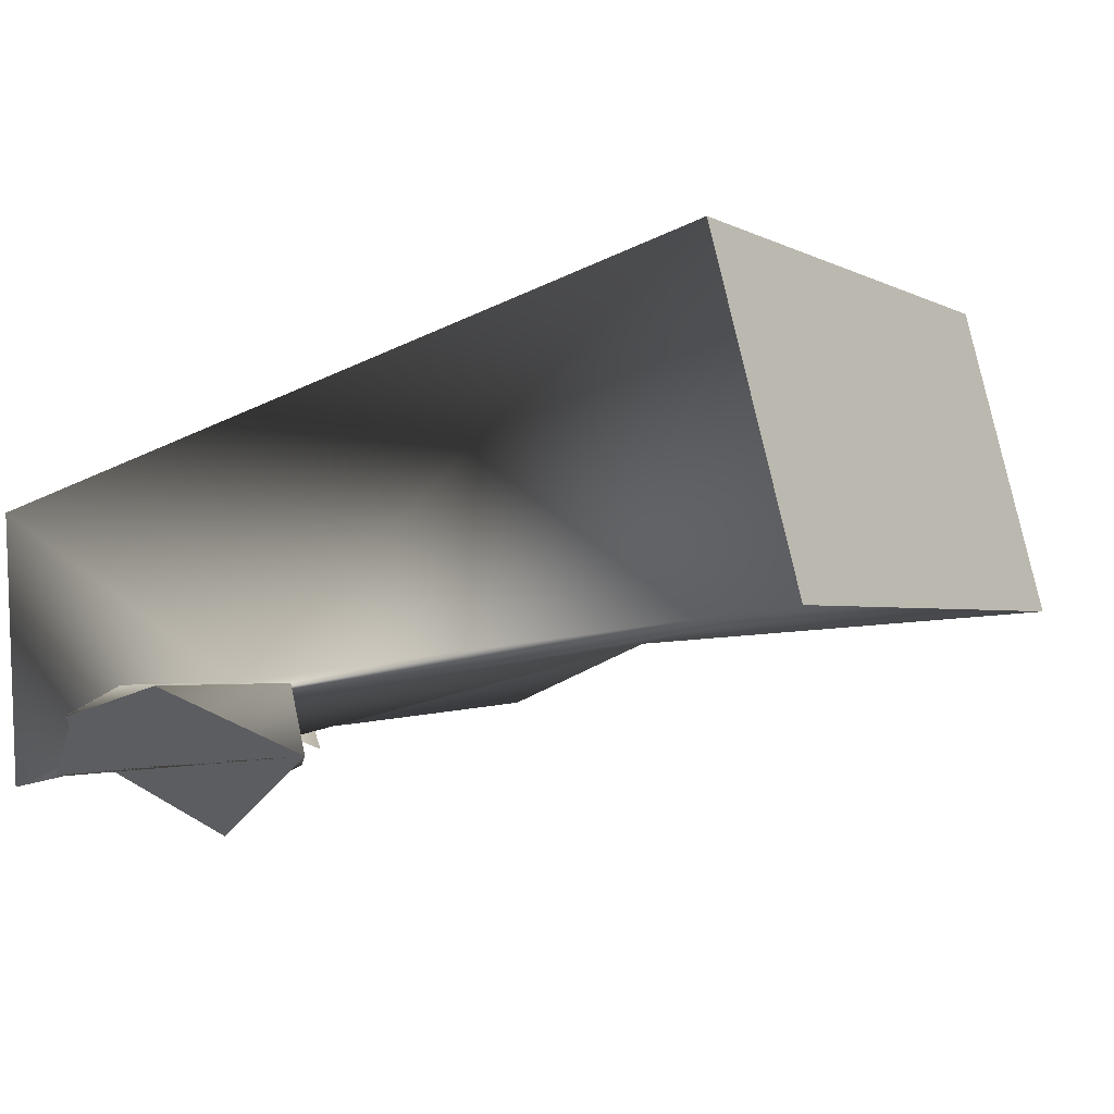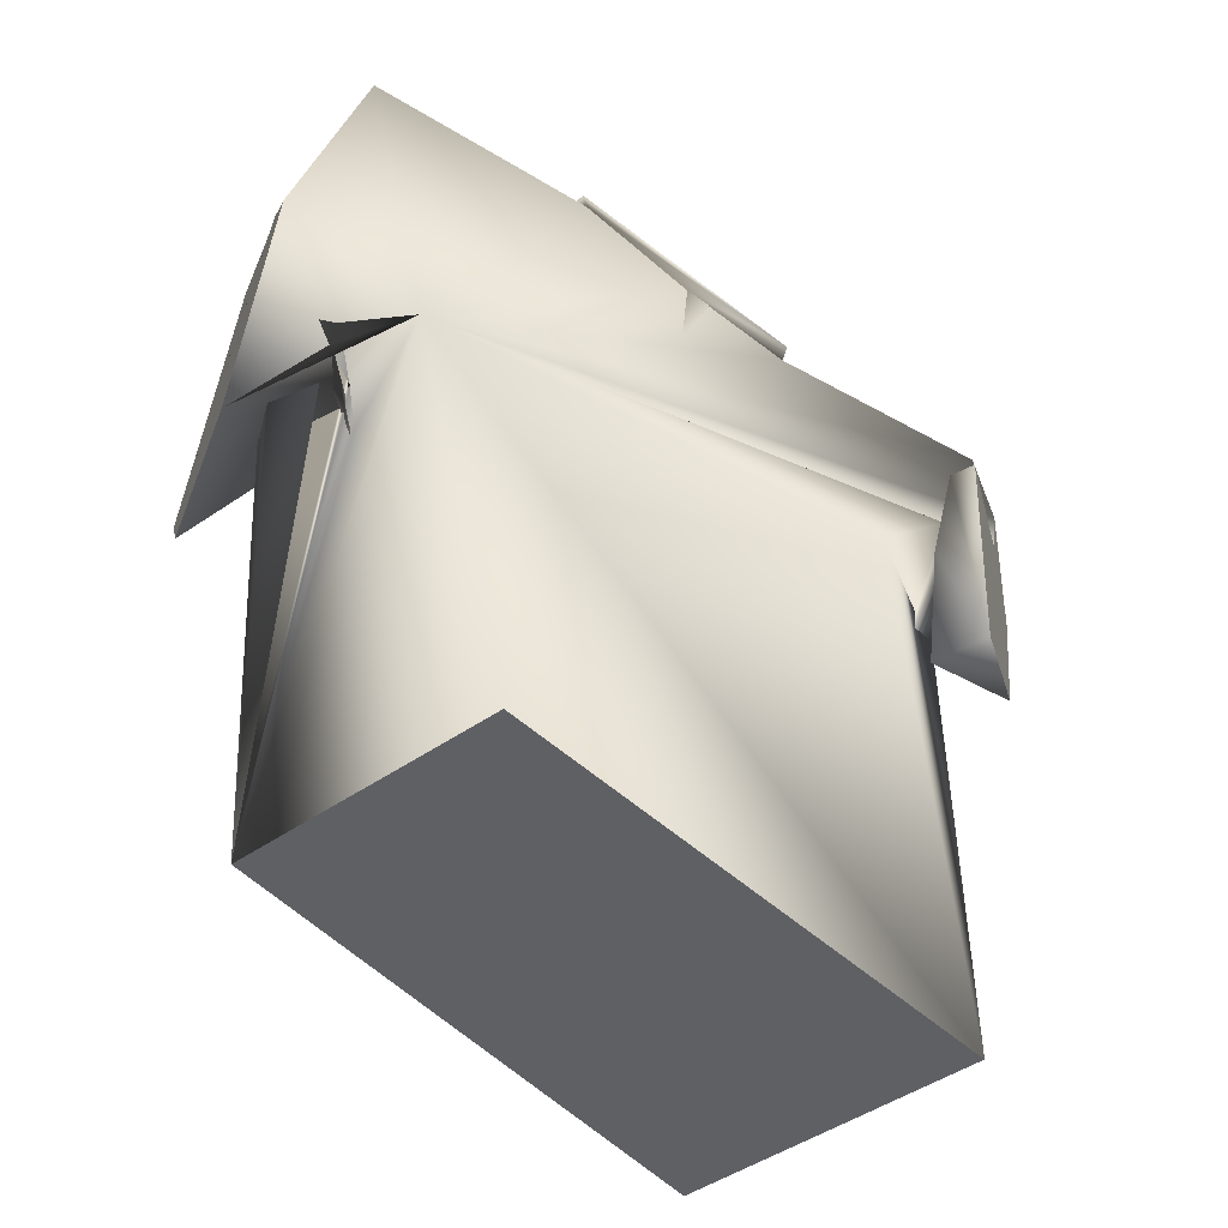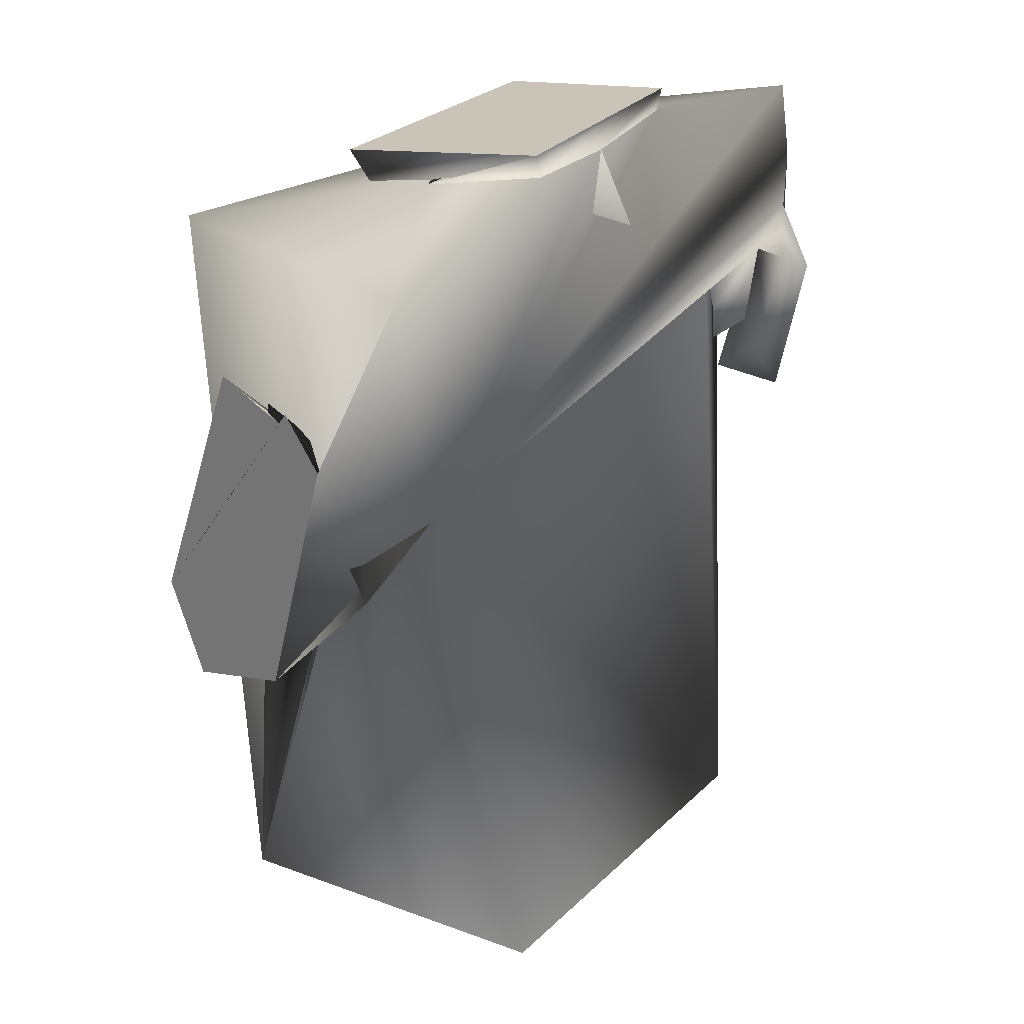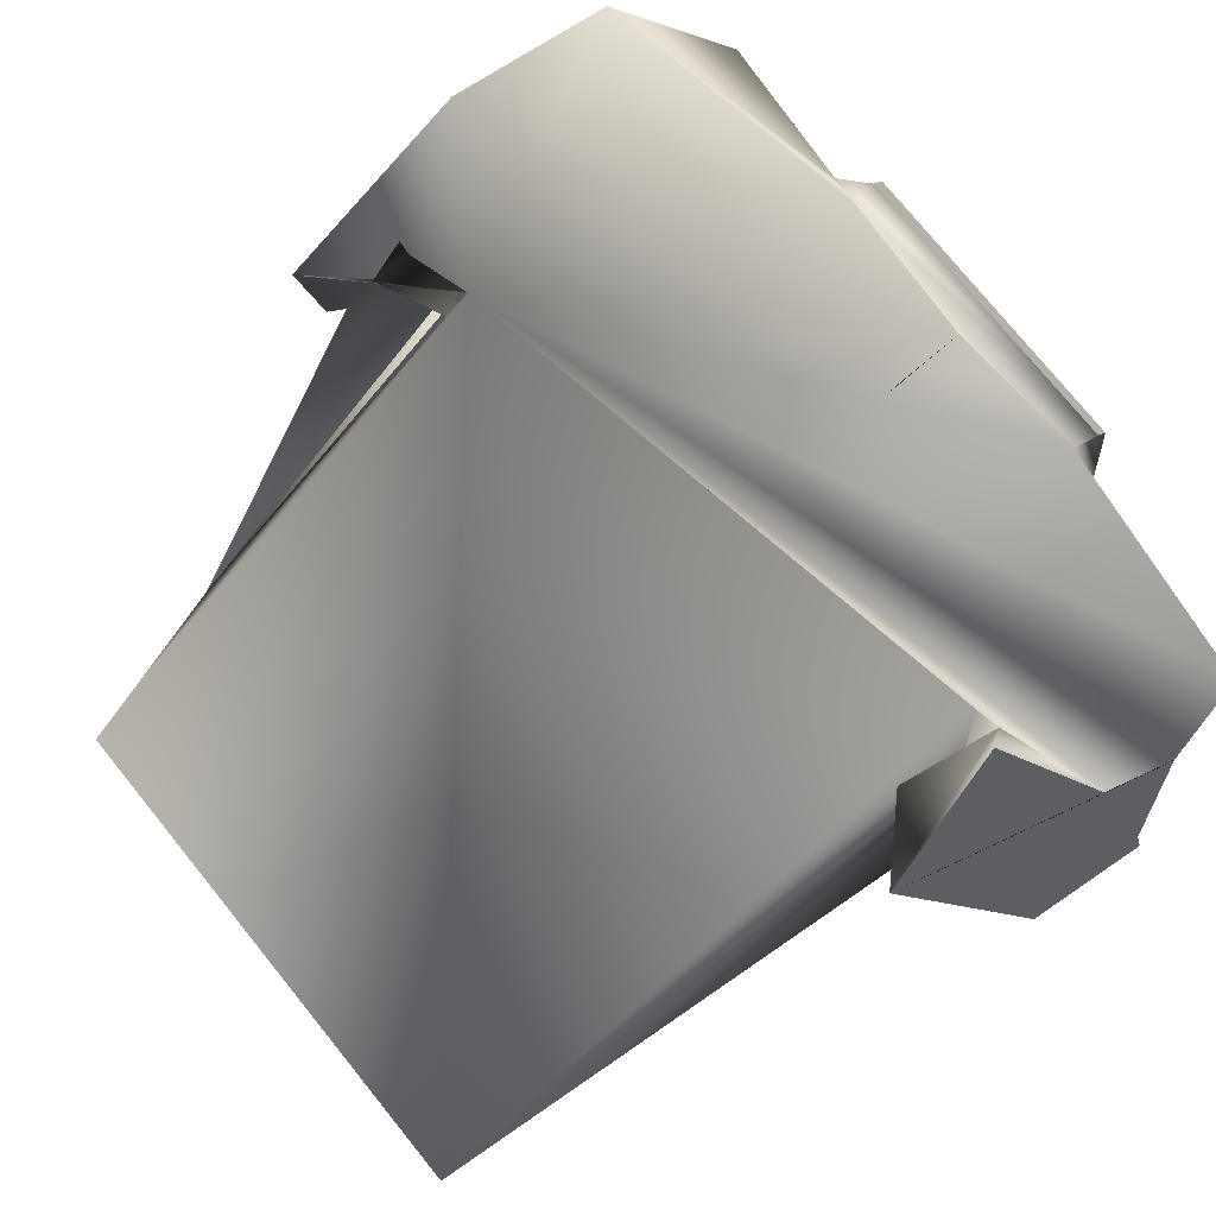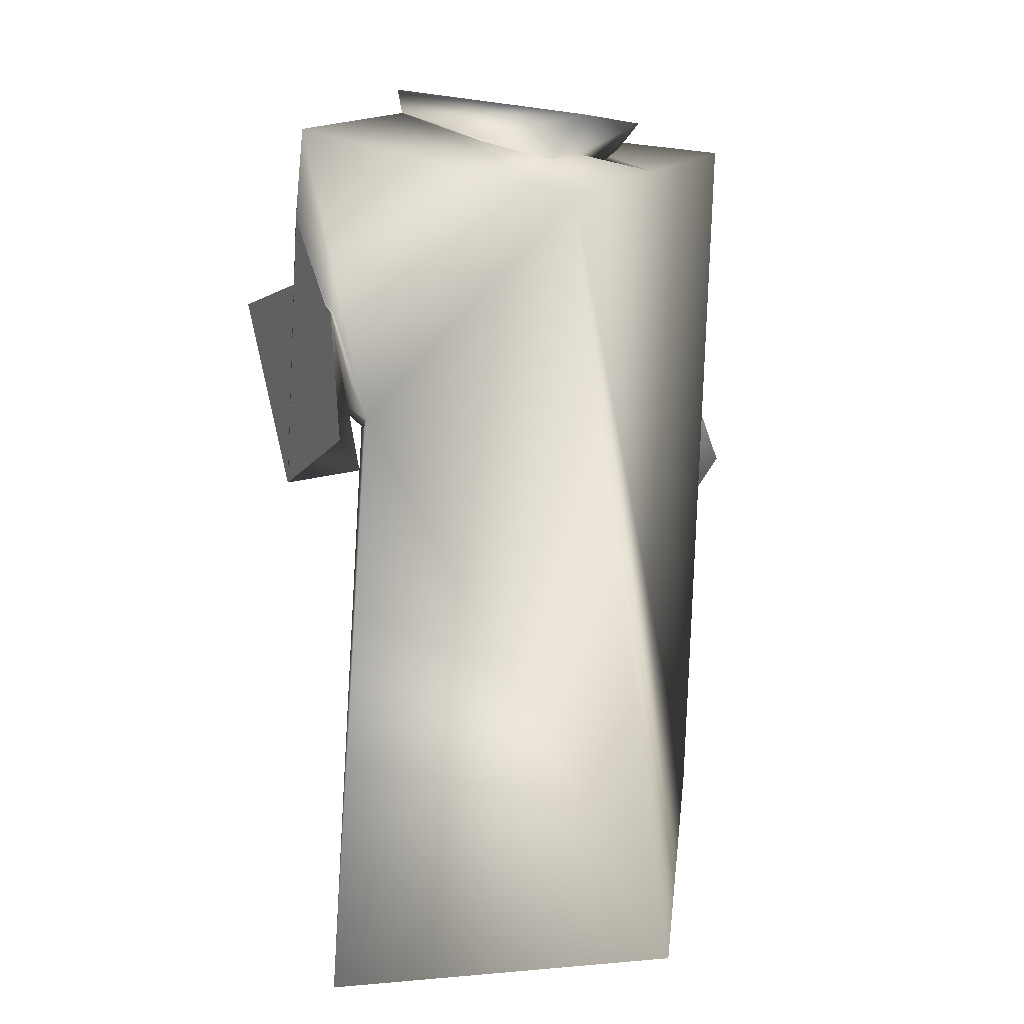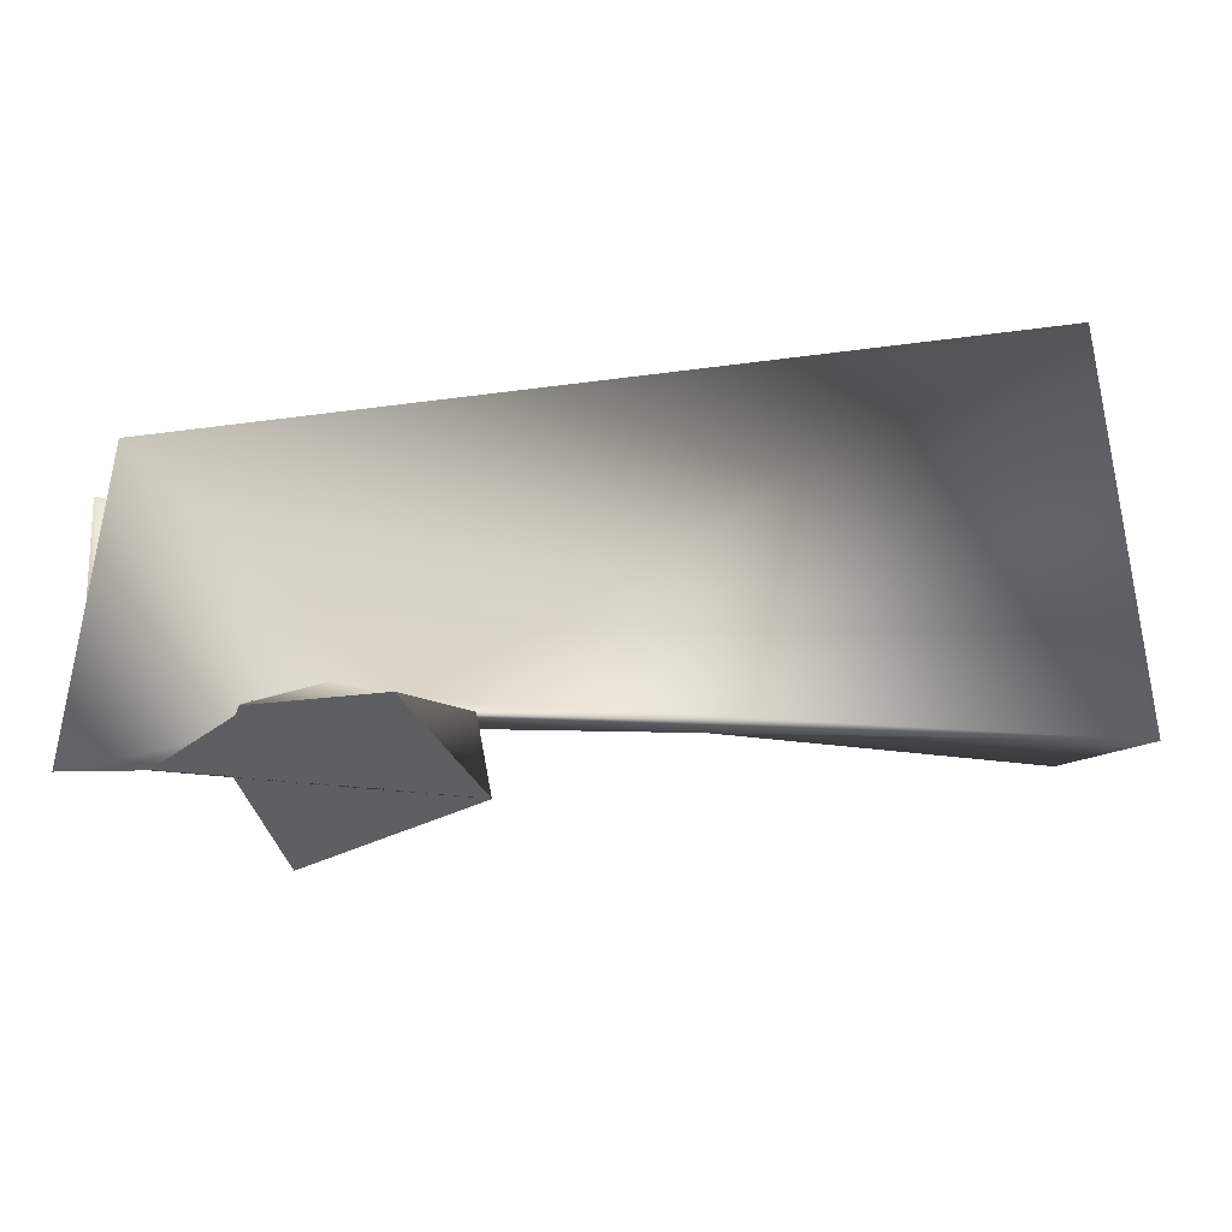
<metadata>
{"format":"obj","ext":"obj","renderer":"f3d","projection":"perspective","resolution":1024,"background":"white","views":[{"elev":-19.5,"azim":-49.7,"up":"+Z"},{"elev":-47.8,"azim":123.8,"up":"+Y"},{"elev":26.2,"azim":103.6,"up":"+Y"},{"elev":-62.5,"azim":135.3,"up":"+Z"},{"elev":7.1,"azim":-96.3,"up":"+Y"},{"elev":-20.1,"azim":-83.4,"up":"+Z"}]}
</metadata>
<code>
o Cube.001
v 0.05455 0.2277 0.07626
v -0.02965 0.229 0.06229
v 0.08216 0.2496 0.04221
v 0.1324 0.239 0.1627
v 0.04779 0.2549 0.09727
v -0.1122 0.2538 0.04085
v -0.1007 0.2212 0.01813
v -0.1021 0.2414 -0.01866
v -0.06546 0.2692 -0.06023
v -0.06358 0.2561 -0.0577
v 0.08631 0.2719 -0.01961
v 0.01045 0.2536 -0.03968
v 0.08585 0.2595 -0.02173
v -0.01253 0.244 0.01882
v 0.01982 0.2132 -0.05952
v 0.2246 0.2366 0.01961
v -0.1799 0.2428 -0.1173
v -0.0414 0.2236 0.09189
v -0.2264 0.2081 0.01944
v -0.221 0.1117 -0.09467
v -0.2234 0.1495 -0.104
v -0.2187 0.1526 -0.1075
v -0.2246 0.1494 -0.1051
v -0.2227 0.0837 -0.1009
v -0.1522 0.06054 -0.08769
v -0.1471 0.05377 -0.1265
v -0.112 0.1493 -0.1466
v -0.1106 0.09359 -0.1167
v -0.1329 0.1017 -0.1065
v -0.1139 0.1529 -0.1302
v -0.1383 0.148 -0.1121
v -0.1834 0.1627 -0.1213
v -0.1901 0.1968 -0.1214
v -0.1219 0.139 -0.08169
v -0.1564 0.06141 -0.06017
v -0.1248 -0.2384 -0.1033
v -0.1608 -0.2163 0.08321
v 0.1249 -0.1819 0.1438
v 0.1399 0.07759 0.08381
v 0.1736 0.08945 0.01808
v 0.1527 -0.2029 -0.02874
v 0.1997 0.0825 0.04882
v 0.1651 0.07621 0.06745
v 0.2044 0.05221 0.04636
v 0.1516 0.0563 0.0759
v 0.2262 0.01034 0.09233
v 0.1886 -0.01251 0.149
v 0.1684 0.03171 0.173
v 0.1898 0.1716 0.1265
v 0.1259 0.1069 0.09791
v 0.1516 0.1159 0.08197
v 0.1926 0.1598 0.1009
v 0.2199 0.1607 0.08441
v 0.2215 0.1677 0.08139
v 0.2387 0.1443 0.05925
v -0.1639 0.08959 -0.08424
f 3 1 2 18 4 16 13
f 6 5 11 9
f 40 41 36 34 31 32 33 17 10 12 13 16 55 46 44 42
f 26 27 30 28 25
f 13 12 14 3
f 10 8 14 12
f 30 27 32 31
f 10 17 19 18 2 7 8
f 22 23 21
f 26 24 23 22 33 32 27
f 24 26 25
f 50 45 44 46 47 48
f 53 52 51 43 42 44 45 50 49
f 35 29 31 34
f 37 36 41 38
f 56 29 35 34 36 37 19 17 33 22 21 20
f 38 4 18 19 37
f 39 40 42 43
f 38 41 40 39 43 51 52 53 54 55 16 4
f 23 24 25 28 30 31 29 56 20 21
f 48 47 46 55 54 53 49
f 48 49 50
f 2 18 15 12 14
f 3 1 2 14
f 9 11 13 12 10
f 5 6 7 2 1
f 11 5 1 3 13
f 6 9 10 8 7
f 8 14 2 7

</code>
